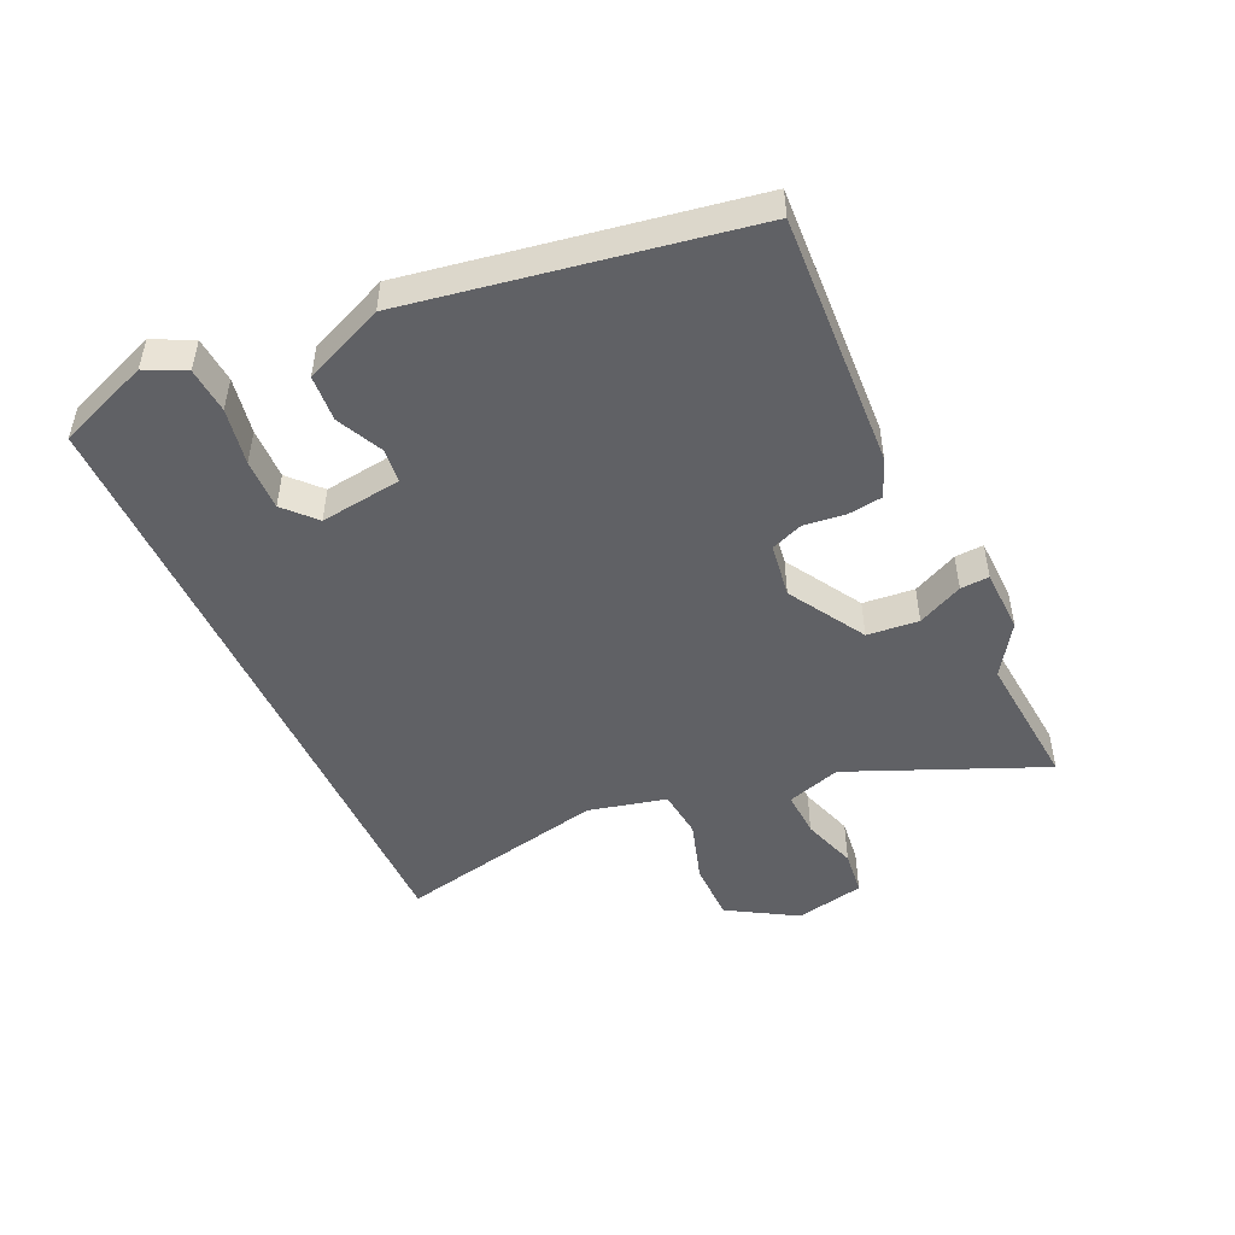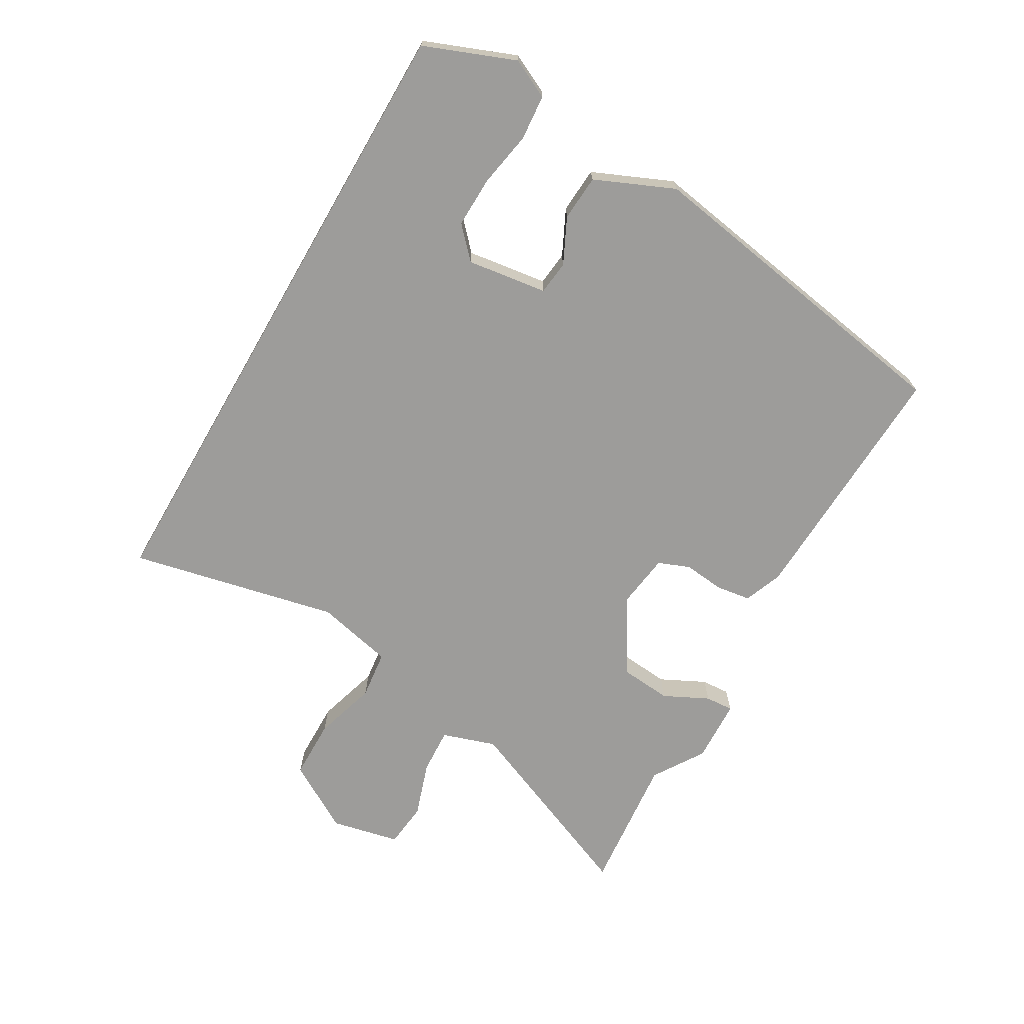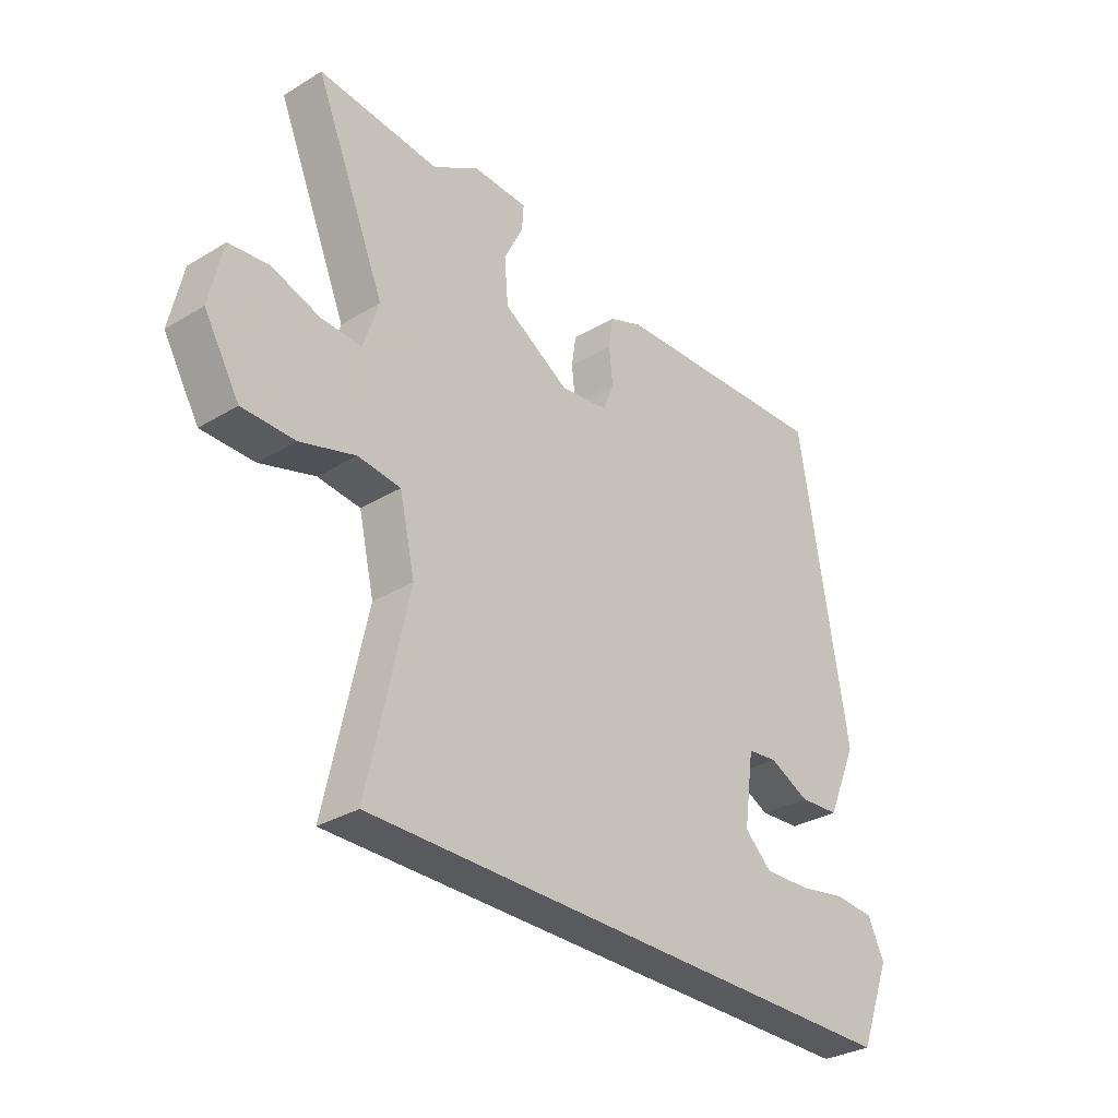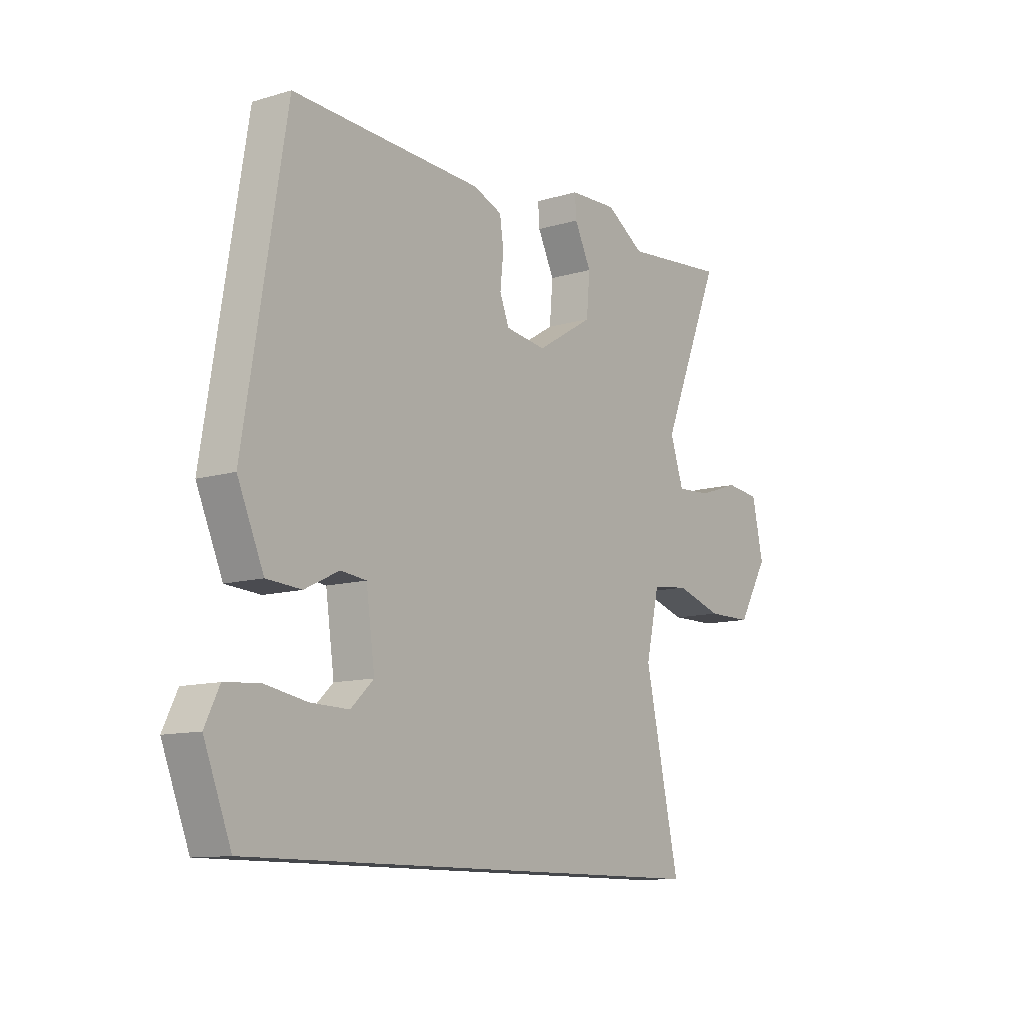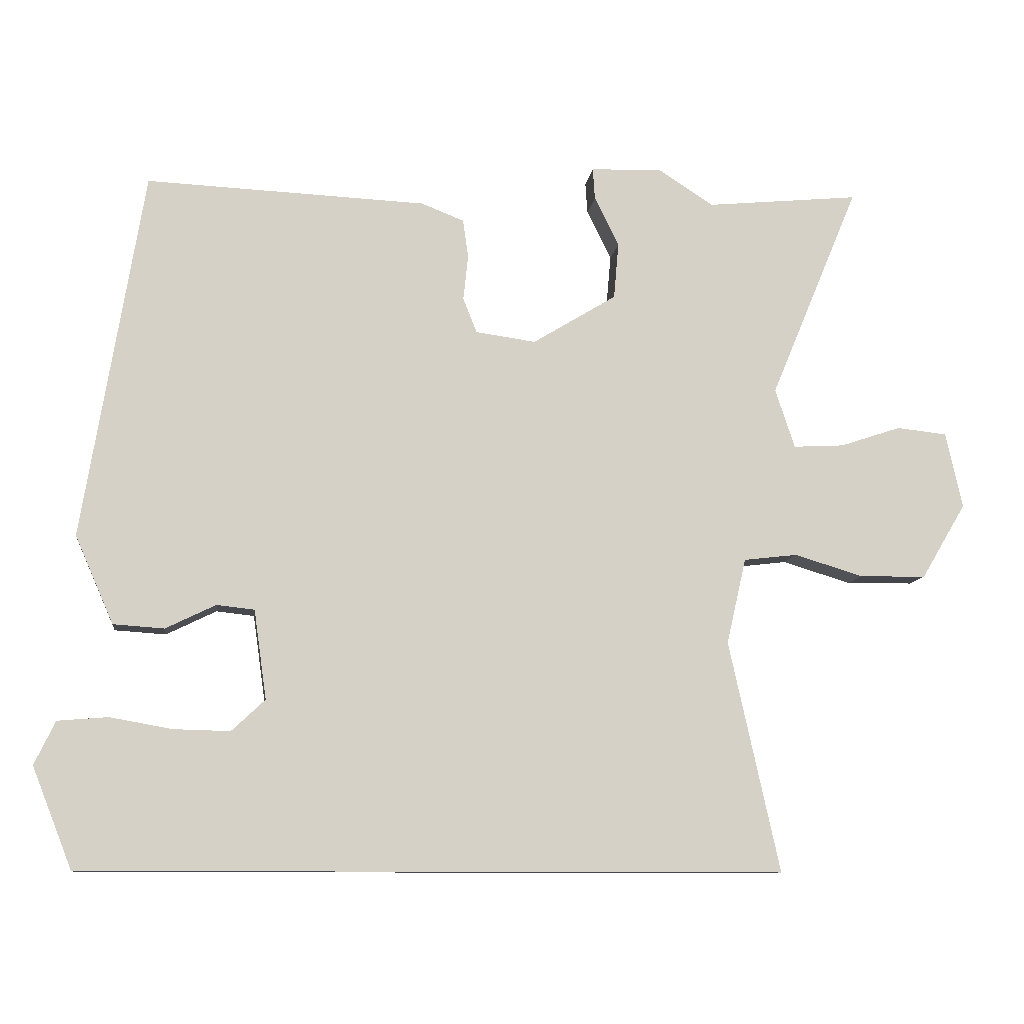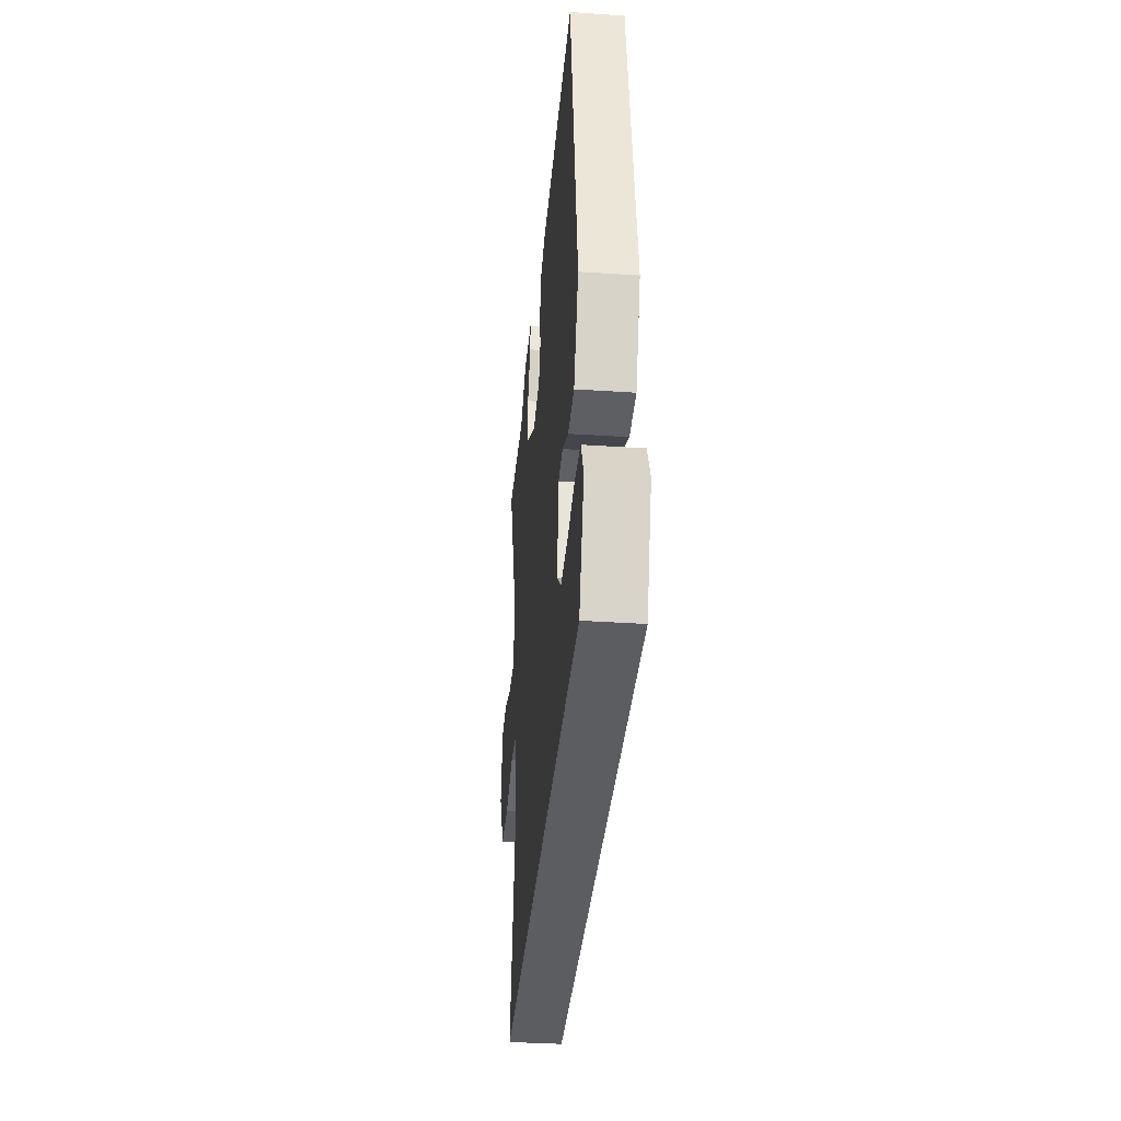
<metadata>
{"format":"obj","ext":"obj","renderer":"f3d","projection":"perspective","resolution":1024,"background":"white","views":[{"elev":-48.7,"azim":-65.7,"up":"+Y"},{"elev":-70.0,"azim":-120.0,"up":"+Y"},{"elev":-31.5,"azim":130.6,"up":"+Z"},{"elev":-11.2,"azim":-54.0,"up":"+Z"},{"elev":-10.1,"azim":-7.3,"up":"+Z"},{"elev":-35.9,"azim":-95.0,"up":"+Z"}]}
</metadata>
<code>
v 0.454 0.07 0.496
v 0.673 0.07 0.517
v 0.546 0.07 0.211
v 0.574 0.07 0.126
v 0.647 0.07 0.13
v 0.734 0.07 0.159
v 0.806 0.07 0.151
v 0.83 0.07 0.042
v 0.766 0.07 -0.066
v 0.671 0.07 -0.067
v 0.572 0.07 -0.037
v 0.495 0.07 -0.046
v 0.467 0.07 -0.169
v 0.54 0.07 -0.5
v -0.465 0.07 -0.5
v -0.522 0.07 -0.355
v -0.492 0.07 -0.293
v -0.42 0.07 -0.287
v -0.331 0.07 -0.303
v -0.25 0.07 -0.305
v -0.202 0.07 -0.26
v -0.22 0.07 -0.132
v -0.274 0.07 -0.126
v -0.346 0.07 -0.161
v -0.419 0.07 -0.156
v -0.474 0.07 -0.03
v -0.387 0.07 0.498
v 0.015 0.07 0.48
v 0.076 0.07 0.456
v 0.084 0.07 0.401
v 0.077 0.07 0.336
v 0.097 0.07 0.286
v 0.183 0.07 0.274
v 0.303 0.07 0.347
v 0.31 0.07 0.428
v 0.275 0.07 0.499
v 0.272 0.07 0.544
v 0.373 0.07 0.548
v 0.454 0 0.496
v 0.673 0 0.517
v 0.546 0 0.211
v 0.574 0 0.126
v 0.647 0 0.13
v 0.734 0 0.159
v 0.806 0 0.151
v 0.83 0 0.042
v 0.766 0 -0.066
v 0.671 0 -0.067
v 0.572 0 -0.037
v 0.495 0 -0.046
v 0.467 0 -0.169
v 0.54 0 -0.5
v -0.465 0 -0.5
v -0.522 0 -0.355
v -0.492 0 -0.293
v -0.42 0 -0.287
v -0.331 0 -0.303
v -0.25 0 -0.305
v -0.202 0 -0.26
v -0.22 0 -0.132
v -0.274 0 -0.126
v -0.346 0 -0.161
v -0.419 0 -0.156
v -0.474 0 -0.03
v -0.387 0 0.498
v 0.015 0 0.48
v 0.076 0 0.456
v 0.084 0 0.401
v 0.077 0 0.336
v 0.097 0 0.286
v 0.183 0 0.274
v 0.303 0 0.347
v 0.31 0 0.428
v 0.275 0 0.499
v 0.272 0 0.544
v 0.373 0 0.548
f 37 38 1
f 36 37 1
f 35 36 1
f 1 2 3
f 35 1 3
f 34 35 3
f 33 34 3 4
f 32 33 4
f 29 30 31
f 28 29 31
f 27 28 31
f 26 27 31
f 25 26 31
f 24 25 31
f 23 24 31
f 22 23 31 32
f 21 22 32 4
f 17 18 19
f 16 17 19
f 15 16 19
f 14 15 19
f 14 19 20
f 13 14 20 21
f 9 10 11
f 8 9 11
f 7 8 11
f 6 7 11
f 5 6 11
f 5 11 12
f 4 5 12
f 21 4 12
f 12 13 21
f 39 76 75
f 39 75 74
f 39 74 73
f 41 40 39
f 41 39 73
f 41 73 72
f 42 41 72 71
f 42 71 70
f 69 68 67
f 69 67 66
f 69 66 65
f 69 65 64
f 69 64 63
f 69 63 62
f 69 62 61
f 70 69 61 60
f 42 70 60 59
f 57 56 55
f 57 55 54
f 57 54 53
f 57 53 52
f 58 57 52
f 59 58 52 51
f 49 48 47
f 49 47 46
f 49 46 45
f 49 45 44
f 49 44 43
f 50 49 43
f 50 43 42
f 50 42 59
f 59 51 50
f 1 39 40 2
f 2 40 41 3
f 3 41 42 4
f 4 42 43 5
f 5 43 44 6
f 6 44 45 7
f 7 45 46 8
f 8 46 47 9
f 9 47 48 10
f 10 48 49 11
f 11 49 50 12
f 12 50 51 13
f 13 51 52 14
f 14 52 53 15
f 15 53 54 16
f 16 54 55 17
f 17 55 56 18
f 18 56 57 19
f 19 57 58 20
f 20 58 59 21
f 21 59 60 22
f 22 60 61 23
f 23 61 62 24
f 24 62 63 25
f 25 63 64 26
f 26 64 65 27
f 27 65 66 28
f 28 66 67 29
f 29 67 68 30
f 30 68 69 31
f 31 69 70 32
f 32 70 71 33
f 33 71 72 34
f 34 72 73 35
f 35 73 74 36
f 36 74 75 37
f 37 75 76 38
f 38 76 39 1

</code>
